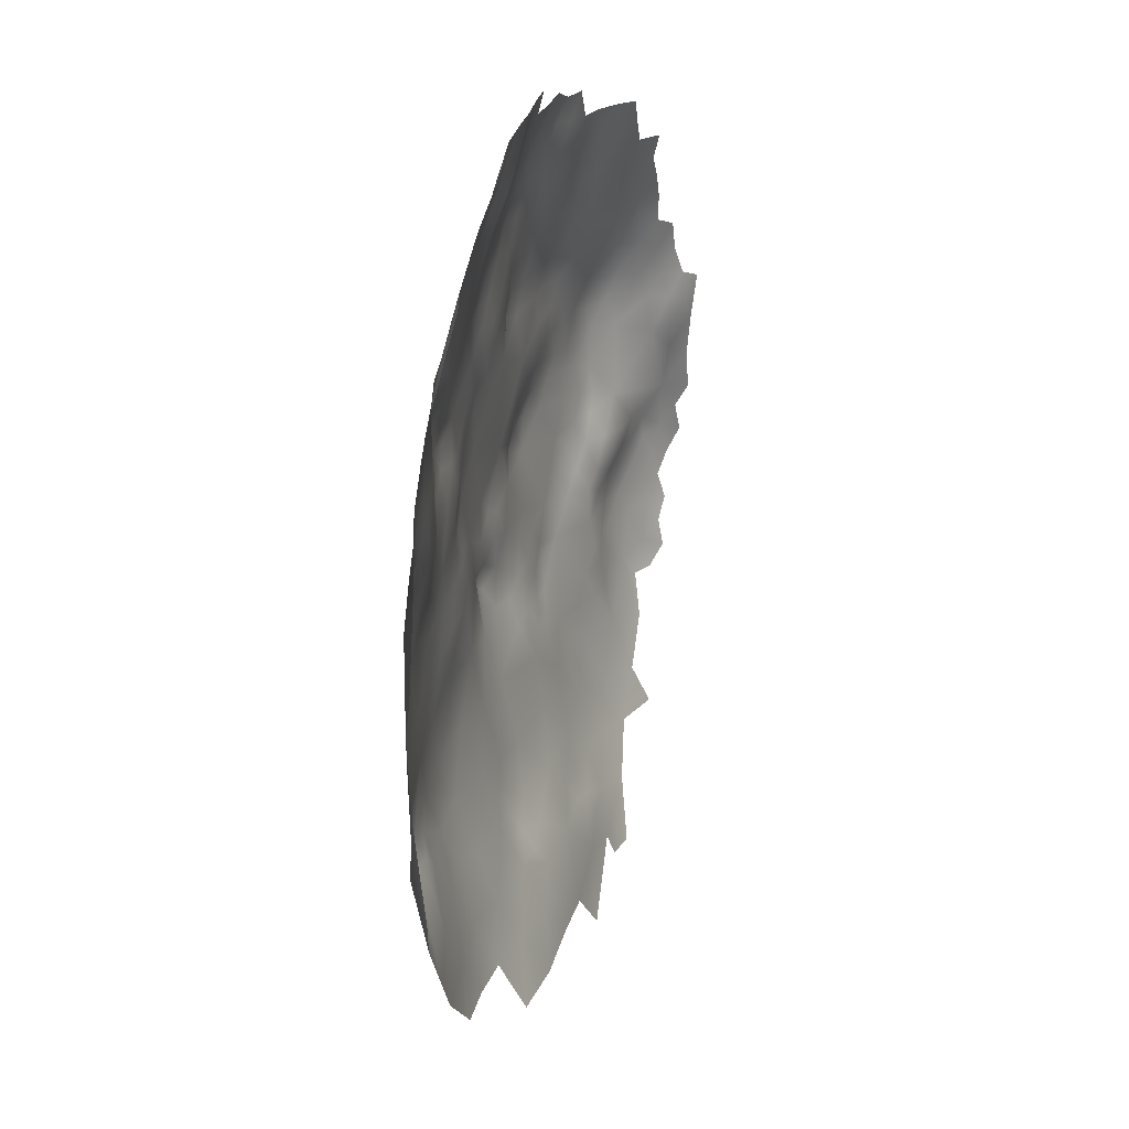
<metadata>
{"format":"obj","ext":"obj","renderer":"f3d","projection":"perspective","resolution":1024,"background":"white","views":[{"elev":-57.7,"azim":67.9,"up":"+Y"}]}
</metadata>
<code>
v -139 700.3 -69.63
v -139 705 -69.98
v -139.2 710.1 -70.3
v -138.7 714.6 -70.37
v -143.3 712.3 -70.76
v -143.4 706.9 -70.37
v -134.7 707.5 -69.65
v -134.7 712.3 -69.69
v -147.8 709 -71.37
v -143 702.2 -70.12
v -143.2 698 -70
v -147.8 696.3 -70.82
v -152 689.7 -71.94
v -147.2 714.1 -71.26
v -151.6 711.7 -72.48
v -142.1 717.3 -71.46
v -156 692.3 -73.11
v -147.5 717.5 -72.41
v -149.8 721 -73.91
v -156.1 721.7 -75.28
v -159.6 723.5 -76.43
v -162.5 725 -78.71
v -158.5 728.1 -77.2
v -163.5 729.5 -79.79
v -166.2 726.5 -81.02
v -161.6 721 -77.26
v -163.3 733 -80.36
v -166.9 732.5 -81.46
v -170.2 724.1 -82.14
v -166.1 721.1 -79.8
v -158.6 719 -75.23
v -163.3 736.9 -80.74
v -167.6 740.4 -83.16
v -159.5 739.4 -80.28
v -154.6 717.1 -73.75
v -158.2 713.7 -75.13
v -154.8 737.4 -78.1
v -155.7 742.4 -80.13
v -152.2 741 -78.28
v -163.1 740.5 -81.35
v -170.9 729.4 -82.53
v -150.7 715.9 -72.38
v -154 713.8 -73.01
v -155.8 710.3 -74.63
v -174.6 731.1 -84.04
v -174.5 726.9 -83.76
v -178.3 724.7 -85.28
v -155.4 747.2 -81.35
v -152.4 744.8 -79.76
v -148.8 743.7 -77.8
v -151.7 737.8 -77.17
v -148.9 739.4 -76.51
v -149.1 736.1 -75.98
v -145.2 737.5 -75.25
v -145.2 742.1 -76.05
v -145.9 732.3 -74.53
v -140.6 736.7 -74.45
v -141.9 740.6 -75.18
v -140.7 745.7 -75.78
v -141.9 750.7 -77.04
v -145.2 747.2 -77.46
v -137.6 742.5 -74.91
v -133.1 739.9 -74.61
v -133.3 746 -74.95
v -128.2 743.3 -74.21
v -127.9 747.9 -74.7
v -127.8 752.3 -75.8
v -131.5 750.3 -75.56
v -123.6 745.6 -73.97
v -123.7 750 -74.97
v -123.6 741.1 -73.17
v -131.7 754.4 -76.66
v -136.2 751.7 -76.21
v -135.4 756.4 -77.62
v -139.3 754.4 -77.34
v -139.1 758.1 -78.88
v -142.7 755.6 -78.79
v -139 761.9 -80.97
v -142.7 759.8 -80.39
v -135.1 760 -79.64
v -135.4 763.8 -81.9
v -131.5 758.5 -77.99
v -131.9 762.4 -79.98
v -132.2 765.9 -81.98
v -132.2 769.4 -84.03
v -135.9 767.5 -83.72
v -128.9 764.7 -80.29
v -128.8 768.1 -82.06
v -127.6 761.3 -78.51
v -146.2 757.5 -80.59
v -146 753 -79.32
v -131.8 776.7 -88.64
v -132.3 773.4 -85.87
v -135.9 775 -87.61
v -135.7 771.1 -85.4
v -131.9 780.2 -91.21
v -135.5 781.9 -93.04
v -136.3 778.3 -90.58
v -140.7 780.1 -92.14
v -140.1 776.4 -89.44
v -148.5 792.9 -102.1
v -145.2 791.3 -100.3
v -142.6 763.6 -82.53
v -139.1 765.5 -83.49
v -139.5 769.5 -85.39
v -143 767.5 -84.84
v -143.4 771.6 -86.66
v -146.9 769.6 -86.02
v -146.4 765.4 -84.02
v -150.4 771.5 -87.46
v -150.3 775.4 -89.48
v -154.1 773.3 -88.88
v -155.3 777.2 -91.69
v -157.7 774.2 -90.32
v -157.4 770.8 -88.56
v -153.8 769.4 -87
v -157.1 765.8 -86.92
v -153.5 765.5 -85.49
v -150.1 767.5 -85.67
v -160.9 771.7 -90.52
v -161.1 775.5 -92.28
v -164.4 772.9 -92.3
v -163.8 769.2 -91.14
v -161 767.5 -89.24
v -146.5 773.5 -88.1
v -164.8 776.4 -94.14
v -163.4 780.5 -95.29
v -168 774.2 -94.21
v -168.4 777.9 -96.1
v -171.2 775.4 -96.25
v -174.6 775.5 -98.18
v -171.3 771.8 -94.27
v -174.5 769.2 -94.43
v -167.8 770.2 -92.28
v -166.8 765.8 -90.87
v -174.2 765.2 -92.02
v -171.1 767.6 -92.18
v -139.5 773.1 -86.74
v -145 777.4 -90.57
v -171 763.7 -90.73
v -174.4 761.3 -90.86
v -150 763.4 -83.71
v -146.3 761.9 -81.91
v -142.9 774.6 -88.18
v -128.2 738.5 -73.68
v -170.8 759.3 -89.69
v -149.9 759.4 -82.18
v -187.3 795.2 -120
v -183.9 797.3 -120.8
v -183.3 794.5 -117.4
v -187 792.3 -117.3
v -180.4 796.9 -118.5
v -190.3 792.9 -119.8
v -190.6 789.9 -116.9
v -193.9 790.5 -119.6
v -194.4 787.1 -116.9
v -191.6 785.8 -113.8
v -187.3 789.5 -114.6
v -187.5 786.1 -112
v -186.4 782.1 -110.3
v -183.9 788.8 -112.7
v -183.6 785 -111
v -180.8 783.5 -109.1
v -180.5 787.8 -111.2
v -183.3 781.3 -109.3
v -184.4 791.8 -114.8
v -177.3 798.3 -119.3
v -181.5 791.6 -113.4
v -127.4 756.3 -77.13
v -193.4 792.9 -122.3
v -196.5 790.9 -122.5
v -144.8 781.2 -93.11
v -164.8 784 -97.6
v -163.4 787.1 -100.2
v -160.6 785.9 -97.71
v -159.3 788.9 -100.5
v -156.1 783.6 -95.85
v -155.1 788 -98.52
v -155 790.8 -102.2
v -150.6 786 -96.62
v -150.6 790 -99.9
v -160.5 791.1 -103.7
v -156.3 793.6 -105.3
v -160.1 794.4 -107.4
v -159.8 797.1 -110.9
v -163.2 794.7 -110
v -163.4 792.3 -106.5
v -156.7 796.6 -108.3
v -160.4 799.1 -113.5
v -163.4 796.7 -112.7
v -166.6 798.4 -115.1
v -170.8 795.1 -113.4
v -167.3 794.2 -111.9
v -167.9 781.4 -97.53
v -152.9 796.1 -106.2
v -146.2 784.3 -95.23
v -146.2 788.2 -97.62
v -142.1 786.6 -96.14
v -142.3 789.9 -98.47
v -138.5 784.5 -94.66
v -138.3 788.4 -97.65
v -152.1 793.3 -103.4
v -168 792.1 -109.4
v -167.4 784.5 -99.42
v -171.6 779.3 -98.32
v -166.9 787.8 -103.1
v -170 782.2 -99.01
v -172.4 798.3 -117
v -195.2 782.7 -113.8
v -194.9 778.4 -112.4
v -191.5 781.3 -111.4
v -198.7 779.6 -114.9
v -198 775.7 -113.4
v -192 775.6 -109.3
v -195.6 774.6 -111.6
v -188.7 778.8 -109.3
v -197.8 771 -110.9
v -185.1 778.1 -107.5
v -184.7 775.3 -104.2
v -187.3 775.7 -107.3
v -184.8 772.4 -101.5
v -187.6 769.7 -102
v -181.8 775.3 -101.6
v -181.7 777.8 -104.3
v -179.3 772.7 -98.75
v -178.5 777.4 -101.4
v -175.4 780 -101.1
v -178.3 780.7 -103.8
v -176.1 784.9 -106.6
v -175.8 782.7 -103.1
v -172.3 783 -101.1
v -199.8 790.2 -124.6
v -202.9 788 -123.7
v -199.1 788.1 -121
v -203.5 785.5 -121.5
v -200.6 783.6 -118.3
v -180.9 780.3 -107
v -174.6 722.5 -83.24
v -178 719.9 -84.27
v -173.4 718.3 -82.02
v -178.2 715.9 -83.11
v -178.8 711.1 -82.44
v -174.3 712.8 -81.4
v -183.5 712.6 -84.49
v -182 717.8 -85.15
v -174.6 756.8 -90.28
v -177.1 758.7 -91
v -179.2 755 -91.93
v -172.7 752 -88.47
v -178.3 750 -89.39
v -181.1 750.3 -91.33
v -185 752.3 -93.87
v -183.6 747.5 -91.95
v -180.5 747.2 -89.75
v -188.2 748.4 -93.89
v -190.2 745 -92.81
v -182.7 743.8 -89.82
v -186.6 744.9 -91.56
v -188.9 742.9 -90.9
v -185.7 739.4 -90.34
v -193.1 746.6 -95.8
v -177.3 745.3 -87.74
v -167.6 762 -89.95
v -182.3 721.8 -86.66
v -185.6 717 -86.23
v -171.9 733.5 -83.31
v -177.4 733.1 -85.88
v -178.1 729.4 -85.91
v -182 732.3 -88.08
v -182.6 726.9 -88.04
v -147.7 701.6 -70.97
v -153.8 761.6 -84.03
v -157.2 758.7 -84.48
v -123.9 736.8 -72.07
v -124.3 732.3 -71.03
v -128.2 734.2 -72.12
v -128.8 729.6 -71.14
v -124.5 727.3 -70.68
v -128.8 724.6 -70.82
v -124.7 722 -70.15
v -129.5 716.8 -69.62
v -153.6 757.3 -82.36
v -153.6 752.8 -81.87
v -149.8 755.1 -80.89
v -149.8 749.6 -79.92
v -156.5 755.3 -82.82
v -178.3 763.4 -93.47
v -131.7 735.6 -73.69
v -150.1 779.8 -92.96
v -135.5 726.4 -71.59
v -132.9 732 -72.21
v -160.1 751.4 -83.99
v -136.7 733.5 -73.56
v -187.4 772.9 -104.2
v -186.5 766 -100.1
v -191 763 -101.2
v -191.8 767.2 -103.9
v -194.2 760.4 -101.9
v -196.7 761.7 -104.2
v -199.5 758.6 -105.6
v -196.8 757.7 -103.2
v -194.2 756.6 -101
v -191.3 758.6 -99.7
v -198.9 754.7 -104.3
v -201.4 756.1 -106.8
v -201.5 750.6 -105
v -198.3 751.6 -102.9
v -195.8 753.4 -101.4
v -196.4 749.1 -100.4
v -188.4 761.2 -98.96
v -192.1 754.4 -98.65
v -201.9 762.2 -108.6
v -205.4 756.8 -109.7
v -188.5 757 -97.22
v -193.5 750.3 -97.94
v -190.4 751.8 -96.25
v -184.8 759.7 -96.5
v -193.7 763.9 -102.6
v -179.3 737.4 -87.17
v -159.6 743.7 -81.7
v -186.2 722.3 -88.31
v -190.7 724.4 -89.88
v -160.2 733.4 -79.25
v -142.2 783.4 -94.14
v -164 760.5 -88.02
v -155 705.3 -74.44
v -159.7 707.7 -76.26
v -163.2 710 -77.78
v -164.1 705.5 -77.63
v -160.5 703.3 -76.13
v -164 701.3 -76.67
v -160.7 699.2 -75.22
v -157.4 701.2 -74.62
v -157.1 697.3 -73.63
v -153.3 699.3 -72.95
v -160.7 694.7 -74.35
v -165.7 697.8 -75.74
v -166.2 691.5 -75.88
v -152.8 694.8 -71.98
v -168 707.7 -79.02
v -172.2 705.1 -79.53
v -171.8 709.5 -80.14
v -176.2 706.8 -80.63
v -168.7 703 -78
v -168 713.1 -79.38
v -163 715.8 -77.34
v -201.8 768.5 -111.5
v -201.4 772.3 -113.8
v -205.9 767.5 -113.9
v -201.3 775.8 -115.5
v -177 794.7 -114.8
v -216.4 731.9 -109.1
v -213.7 731.5 -106.3
v -213.7 735.7 -108.1
v -211.1 734.4 -105.3
v -216.9 735.8 -111.8
v -218.9 728.1 -110.3
v -215.6 729 -107.3
v -218.5 732.1 -111.9
v -213.2 726.3 -104.9
v -207.7 739.5 -105
v -207 733.6 -102.2
v -210.9 730.9 -103.6
v -221 733.3 -114.7
v -203.4 692.5 -92.49
v -199.2 692.7 -88.76
v -200.7 696.7 -90.2
v -198 700.3 -88.53
v -200.3 704 -90.24
v -198.6 708.3 -89.74
v -202.4 706.8 -91.59
v -203.9 703.2 -93.01
v -200.9 700.3 -91.09
v -203 697.4 -92.72
v -227.2 751.7 -126.3
v -223.4 750.7 -123
v -229.8 752.3 -128.6
v -229.5 756 -130.4
v -225.9 746.5 -123.4
v -222.1 747.4 -121
v -219.7 747.4 -118.4
v -220.6 751 -120.4
v -221.6 755.1 -123.1
v -217.7 750.9 -117.5
v -216.7 747.3 -115.6
v -215.8 701 -101.2
v -234.1 741.2 -127.4
v -229 737.7 -122.7
v -223.7 762.4 -127.4
v -218.9 769.8 -125.8
v -213.3 769.2 -120.2
v -213.4 775.5 -125
v -218.1 762.9 -121.8
v -206.6 775.4 -118.9
v -211.7 761.8 -115.7
v -207.7 781.4 -123.9
v -217.8 775.6 -129.6
v -229.3 730.5 -120.6
v -230.7 723.1 -118.9
v -230.6 714.4 -115.6
v -224.7 721.3 -112.6
v -224.9 728.5 -116.1
v -224.7 713.8 -109.3
v -219.1 719.6 -106.9
v -212.5 718.9 -101.5
v -217.5 711.5 -103.2
v -223.4 706 -106.7
v -210.9 707 -98.25
v -221.3 697.9 -104.6
v -225 734.9 -119
v -205.1 711.5 -93.98
v -220.4 741.5 -117.5
v -205.4 719.5 -95.77
v -206 726.8 -99.48
v -210.6 714 -98.44
v -198.7 717.4 -91.25
v -198.5 725.3 -93.68
v -191.3 714.7 -87.66
v -199.2 732 -96.86
v -199.5 740.6 -99.41
v -192.5 738.2 -94.28
v -191 705 -86.36
v -190.9 695.8 -85.77
v -183.2 701.8 -83.23
v -191.3 686.7 -86.38
v -183.6 691.5 -82.69
v -183.5 681.6 -83.89
v -175.8 686.7 -79.91
v -175.3 697.2 -79.57
v -190.9 730.7 -92.09
v -208.7 696.6 -96.57
v -208.6 687.3 -96.56
v -201.5 683.9 -92.42
v -193.6 678.6 -89.44
v -215.2 692.1 -99.89
v -217.4 756.2 -119.1
v -212.6 752.8 -114.2
v -213.3 744 -111.5
v -207.7 749.6 -108.8
v -168 682.1 -77.7
v -158.5 686.5 -74.37
f 125 107 144
f 158 166 151
f 256 259 258
f 222 221 294
f 204 207 194
f 317 310 314
f 161 168 166
f 161 166 158
f 359 352 356
f 151 148 153
f 228 226 227
f 257 254 253
f 306 304 305
f 307 304 306
f 307 308 304
f 81 83 84
f 221 219 294
f 88 85 84
f 357 352 359
f 122 121 126
f 382 381 384
f 173 204 194
f 173 194 127
f 155 156 154
f 354 356 352
f 354 352 353
f 50 39 52
f 301 298 299
f 301 299 300
f 190 186 185
f 302 298 301
f 308 307 309
f 220 219 218
f 226 223 225
f 251 254 250
f 251 253 254
f 151 166 150
f 164 168 161
f 154 151 153
f 154 158 151
f 258 257 253
f 382 380 381
f 355 354 353
f 136 137 133
f 347 217 348
f 38 37 39
f 162 164 161
f 227 231 230
f 227 230 228
f 90 91 77
f 295 222 297
f 232 234 171
f 373 374 367
f 43 15 42
f 143 109 142
f 128 129 130
f 39 49 38
f 385 384 381
f 205 194 207
f 205 129 194
f 367 368 373
f 286 282 273
f 176 174 175
f 376 380 382
f 376 379 380
f 190 185 189
f 164 162 163
f 336 334 332
f 228 230 229
f 140 137 136
f 122 120 121
f 318 296 297
f 104 81 86
f 223 219 221
f 241 240 239
f 303 298 302
f 141 136 287
f 141 140 136
f 284 91 90
f 33 32 40
f 76 78 79
f 333 332 334
f 351 167 152
f 103 109 143
f 51 52 39
f 51 39 37
f 376 375 379
f 159 161 158
f 159 162 161
f 116 110 112
f 155 170 171
f 135 137 140
f 128 122 126
f 79 90 77
f 303 302 311
f 74 82 80
f 120 123 124
f 358 352 357
f 358 353 352
f 82 74 72
f 26 21 22
f 237 163 165
f 147 284 90
f 324 172 99
f 105 86 95
f 87 84 83
f 87 88 84
f 119 108 110
f 119 110 116
f 174 206 204
f 114 112 113
f 114 115 112
f 262 250 254
f 52 55 50
f 295 297 296
f 103 79 78
f 116 112 115
f 173 174 204
f 184 187 182
f 184 183 188
f 19 42 18
f 223 226 224
f 223 224 219
f 210 211 209
f 210 209 212
f 29 30 25
f 294 219 220
f 282 272 273
f 116 117 118
f 192 191 208
f 114 121 120
f 114 120 115
f 238 239 240
f 155 154 153
f 155 153 170
f 111 112 110
f 111 113 112
f 162 160 165
f 162 165 163
f 318 298 296
f 382 383 376
f 124 115 120
f 303 314 310
f 318 299 298
f 138 144 107
f 117 115 124
f 117 116 115
f 45 267 268
f 212 213 210
f 89 87 83
f 137 132 133
f 137 134 132
f 38 48 320
f 38 49 48
f 339 335 334
f 53 52 51
f 35 43 42
f 228 224 226
f 228 237 224
f 21 23 22
f 183 184 182
f 332 333 330
f 332 330 331
f 125 108 107
f 132 128 130
f 183 195 188
f 54 58 55
f 82 83 80
f 82 89 83
f 266 45 41
f 355 362 361
f 80 83 81
f 369 373 368
f 95 138 105
f 76 79 77
f 76 77 75
f 72 68 67
f 86 81 84
f 233 234 232
f 198 324 200
f 252 253 251
f 205 207 231
f 146 140 141
f 184 185 186
f 184 188 185
f 369 372 373
f 355 363 362
f 355 353 363
f 371 372 369
f 106 109 103
f 105 104 86
f 196 197 180
f 78 104 103
f 78 81 104
f 186 187 184
f 186 203 187
f 125 110 108
f 143 79 103
f 86 85 95
f 86 84 85
f 134 128 132
f 134 122 128
f 197 199 102
f 111 110 125
f 148 151 150
f 148 150 149
f 172 139 99
f 38 320 34
f 38 34 37
f 111 289 113
f 50 49 39
f 106 104 105
f 106 103 104
f 123 120 122
f 267 269 268
f 135 134 137
f 73 72 74
f 93 95 85
f 284 282 283
f 284 147 282
f 60 61 59
f 341 344 340
f 80 76 74
f 348 213 350
f 54 52 53
f 54 55 52
f 119 116 118
f 205 130 129
f 140 263 135
f 140 146 263
f 36 43 35
f 138 100 144
f 14 42 15
f 173 175 174
f 94 95 93
f 94 138 95
f 41 28 266
f 66 67 68
f 145 288 276
f 143 142 147
f 301 308 302
f 301 304 308
f 119 142 109
f 269 270 268
f 197 196 198
f 197 198 199
f 96 97 98
f 14 18 42
f 183 179 202
f 183 202 195
f 324 196 172
f 324 198 196
f 205 131 130
f 210 215 214
f 210 213 215
f 160 162 159
f 244 245 265
f 36 35 31
f 94 93 92
f 255 256 258
f 47 268 270
f 218 219 224
f 319 269 267
f 216 220 218
f 247 141 287
f 54 56 57
f 54 53 56
f 28 24 27
f 370 371 369
f 40 32 34
f 295 296 310
f 211 210 214
f 211 214 216
f 300 304 301
f 300 305 304
f 94 100 138
f 94 98 100
f 44 43 36
f 78 76 80
f 78 80 81
f 342 341 340
f 342 343 341
f 5 4 16
f 123 122 134
f 123 134 135
f 211 157 209
f 335 333 334
f 331 330 329
f 35 42 19
f 30 22 25
f 327 329 330
f 327 328 329
f 15 9 14
f 106 107 108
f 67 66 70
f 149 150 152
f 3 2 7
f 74 76 75
f 74 75 73
f 66 69 70
f 303 296 298
f 303 310 296
f 275 276 277
f 205 231 227
f 205 227 131
f 98 99 100
f 105 138 107
f 105 107 106
f 108 119 109
f 108 109 106
f 46 41 45
f 139 100 99
f 139 144 100
f 191 192 193
f 44 327 326
f 5 14 9
f 118 272 142
f 118 142 119
f 63 145 65
f 73 68 72
f 1 10 11
f 260 257 258
f 178 180 181
f 274 276 275
f 244 242 241
f 58 54 57
f 337 332 331
f 337 336 332
f 201 198 200
f 24 25 22
f 24 22 23
f 241 242 243
f 143 90 79
f 143 147 90
f 129 127 194
f 178 181 179
f 226 131 227
f 226 225 131
f 284 283 285
f 284 285 91
f 311 314 303
f 46 268 47
f 46 45 268
f 283 282 286
f 246 146 141
f 246 141 247
f 3 6 2
f 63 288 145
f 6 5 9
f 6 3 5
f 147 272 282
f 147 142 272
f 243 240 241
f 169 72 67
f 181 202 179
f 181 101 202
f 278 275 277
f 169 82 72
f 326 330 333
f 326 327 330
f 139 125 144
f 201 199 198
f 344 329 340
f 218 237 165
f 218 224 237
f 126 127 129
f 126 129 128
f 169 89 82
f 21 26 31
f 21 31 20
f 65 69 66
f 365 366 367
f 365 367 374
f 308 311 302
f 270 264 47
f 323 27 24
f 323 24 23
f 234 233 235
f 234 235 236
f 59 55 58
f 213 217 215
f 213 348 217
f 35 20 31
f 35 19 20
f 311 315 316
f 255 253 252
f 255 258 253
f 58 62 59
f 2 10 1
f 2 6 10
f 55 59 61
f 8 3 7
f 145 276 274
f 238 46 47
f 238 47 239
f 63 65 64
f 197 181 180
f 14 5 16
f 14 16 18
f 255 261 256
f 340 329 328
f 340 328 345
f 3 8 4
f 3 4 5
f 44 15 43
f 338 336 337
f 61 50 55
f 271 11 10
f 271 12 11
f 63 64 62
f 353 360 363
f 353 358 360
f 64 66 68
f 64 65 66
f 160 218 165
f 160 216 218
f 65 71 69
f 241 239 245
f 241 245 244
f 316 315 261
f 316 261 255
f 26 22 30
f 342 340 345
f 237 229 163
f 237 228 229
f 372 374 373
f 259 260 258
f 193 203 186
f 278 277 279
f 278 279 280
f 92 96 98
f 92 98 94
f 40 34 320
f 214 220 216
f 328 346 345
f 312 313 305
f 312 305 300
f 331 329 344
f 246 247 248
f 293 291 288
f 17 339 334
f 375 376 383
f 71 145 274
f 71 65 145
f 290 277 291
f 290 279 277
f 248 251 250
f 157 154 156
f 29 46 238
f 343 342 243
f 343 243 242
f 176 178 179
f 321 264 270
f 204 231 207
f 60 75 77
f 60 77 91
f 156 209 157
f 160 211 216
f 316 314 311
f 179 183 182
f 179 182 176
f 178 175 177
f 178 176 175
f 177 180 178
f 111 125 139
f 111 139 289
f 291 276 288
f 291 277 276
f 29 41 46
f 261 315 309
f 155 171 234
f 212 350 213
f 364 359 356
f 239 47 264
f 239 264 245
f 73 75 60
f 262 254 257
f 351 152 150
f 308 309 315
f 308 315 311
f 97 99 98
f 248 249 246
f 248 250 249
f 193 190 191
f 193 186 190
f 252 251 248
f 181 102 101
f 181 197 102
f 192 203 193
f 168 150 166
f 28 25 24
f 323 32 27
f 172 289 139
f 292 283 286
f 229 230 231
f 312 300 299
f 182 174 176
f 200 324 99
f 200 99 97
f 91 285 61
f 91 61 60
f 436 383 382
f 436 382 384
f 295 310 317
f 17 334 336
f 28 27 32
f 412 385 381
f 12 271 335
f 12 335 339
f 158 154 157
f 158 157 159
f 121 127 126
f 262 249 250
f 283 292 48
f 31 26 346
f 31 346 36
f 252 316 255
f 326 333 335
f 287 136 133
f 117 272 118
f 221 225 223
f 167 351 208
f 339 17 13
f 290 291 293
f 192 208 351
f 132 130 131
f 41 25 28
f 41 29 25
f 135 263 325
f 28 32 33
f 294 297 222
f 236 212 209
f 146 325 263
f 164 163 229
f 348 349 347
f 351 150 168
f 265 245 264
f 64 68 73
f 327 44 36
f 437 384 385
f 375 378 377
f 364 357 359
f 175 173 127
f 292 286 273
f 113 121 114
f 159 211 160
f 159 157 211
f 295 221 222
f 285 49 50
f 285 50 61
f 266 28 33
f 323 34 32
f 345 243 342
f 156 155 234
f 323 37 34
f 156 236 209
f 156 234 236
f 182 187 206
f 182 206 174
f 285 283 48
f 285 48 49
f 346 26 30
f 135 124 123
f 271 10 6
f 328 327 36
f 328 36 346
f 337 331 344
f 366 368 367
f 306 309 307
f 289 172 196
f 266 267 45
f 29 238 240
f 437 385 438
f 390 392 397
f 390 391 392
f 392 391 394
f 206 231 204
f 396 392 394
f 313 306 305
f 410 402 364
f 410 398 402
f 395 391 393
f 438 439 437
f 370 369 368
f 401 403 404
f 53 51 37
f 319 257 260
f 402 398 399
f 402 399 401
f 412 381 380
f 400 403 401
f 400 401 399
f 398 410 388
f 292 320 48
f 361 354 355
f 393 390 389
f 393 391 390
f 124 135 325
f 430 419 417
f 252 314 316
f 421 419 430
f 357 360 358
f 436 395 393
f 214 215 217
f 293 57 56
f 431 365 374
f 191 190 189
f 415 411 413
f 146 246 249
f 64 59 62
f 436 384 437
f 439 306 313
f 406 405 404
f 412 410 364
f 431 386 435
f 23 21 20
f 321 265 264
f 271 6 9
f 421 420 419
f 408 411 415
f 289 196 180
f 73 60 59
f 73 59 64
f 15 44 326
f 412 364 356
f 63 293 288
f 402 357 364
f 414 362 363
f 312 347 349
f 414 417 419
f 177 289 180
f 417 413 416
f 417 414 413
f 432 431 435
f 426 424 423
f 426 429 424
f 432 365 431
f 62 58 57
f 411 371 370
f 279 281 280
f 322 321 270
f 433 365 432
f 423 424 422
f 177 175 127
f 416 413 411
f 177 113 289
f 416 370 418
f 416 411 370
f 422 370 368
f 422 418 370
f 441 17 336
f 441 336 338
f 417 322 430
f 425 426 423
f 406 415 405
f 406 408 415
f 428 429 426
f 438 385 412
f 409 435 386
f 423 422 368
f 414 363 360
f 260 269 319
f 411 372 371
f 345 346 30
f 441 13 17
f 406 403 407
f 406 404 403
f 421 259 256
f 345 240 243
f 431 374 372
f 427 428 426
f 427 426 425
f 401 357 402
f 421 260 259
f 393 383 436
f 394 348 350
f 404 357 401
f 437 395 436
f 433 366 365
f 404 405 360
f 404 360 357
f 418 244 265
f 420 261 309
f 405 415 413
f 271 326 335
f 389 383 393
f 438 412 356
f 438 356 354
f 421 261 420
f 421 256 261
f 396 236 235
f 437 439 313
f 440 441 338
f 394 349 348
f 423 368 366
f 429 344 341
f 429 343 424
f 429 341 343
f 391 349 394
f 391 395 349
f 412 380 379
f 419 362 414
f 418 265 321
f 395 437 313
f 408 372 411
f 388 410 412
f 388 412 379
f 420 362 419
f 420 361 362
f 438 354 361
f 394 236 396
f 386 408 406
f 408 386 431
f 408 431 372
f 386 407 409
f 386 406 407
f 416 322 417
f 414 405 413
f 414 360 405
f 424 343 242
f 430 322 270
f 430 270 269
f 418 322 416
f 418 321 322
f 422 244 418
f 429 337 344
f 389 375 383
f 389 378 375
f 387 388 379
f 394 350 212
f 394 212 236
f 425 423 366
f 430 260 421
f 430 269 260
f 424 244 422
f 424 242 244
f 395 312 349
f 395 313 312
f 428 440 338
f 439 438 361
f 420 309 306
f 429 428 338
f 429 338 337
f 387 379 375
f 425 433 434
f 425 366 433
f 434 427 425
f 287 248 247
f 131 133 132
f 225 133 131
f 252 317 314
f 248 317 252
f 295 225 221
f 287 317 248
f 225 287 133
f 287 295 317
f 295 287 225
f 203 206 187
f 164 351 168
f 206 229 231
f 351 203 192
f 203 229 206
f 229 351 164
f 229 203 351
f 297 299 318
f 214 294 220
f 312 217 347
f 214 297 294
f 297 312 299
f 217 297 214
f 217 312 297
f 320 33 40
f 117 273 272
f 325 117 124
f 319 262 257
f 266 319 267
f 325 273 117
f 325 292 273
f 249 325 146
f 292 33 320
f 33 319 266
f 33 262 319
f 33 249 262
f 249 292 325
f 33 292 249
f 16 19 18
f 23 37 323
f 37 56 53
f 19 23 20
f 290 281 279
f 281 4 8
f 56 290 293
f 281 16 4
f 23 56 37
f 290 16 281
f 290 19 16
f 19 56 23
f 19 290 56
f 240 30 29
f 30 240 345
f 326 9 15
f 9 326 271
f 63 57 293
f 62 57 63
f 113 127 121
f 177 127 113
f 361 306 439
f 306 361 420

</code>
